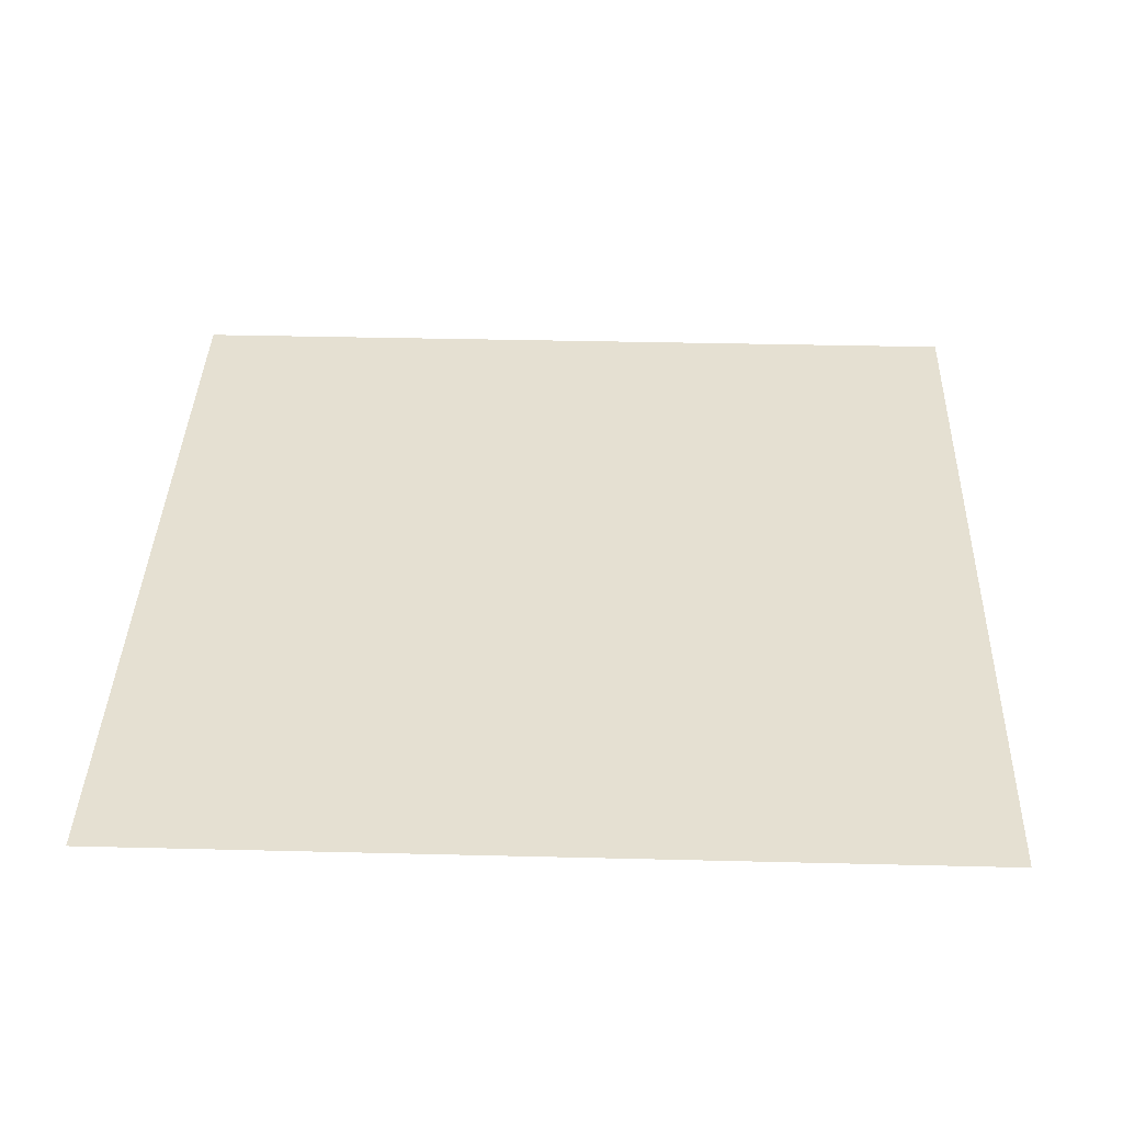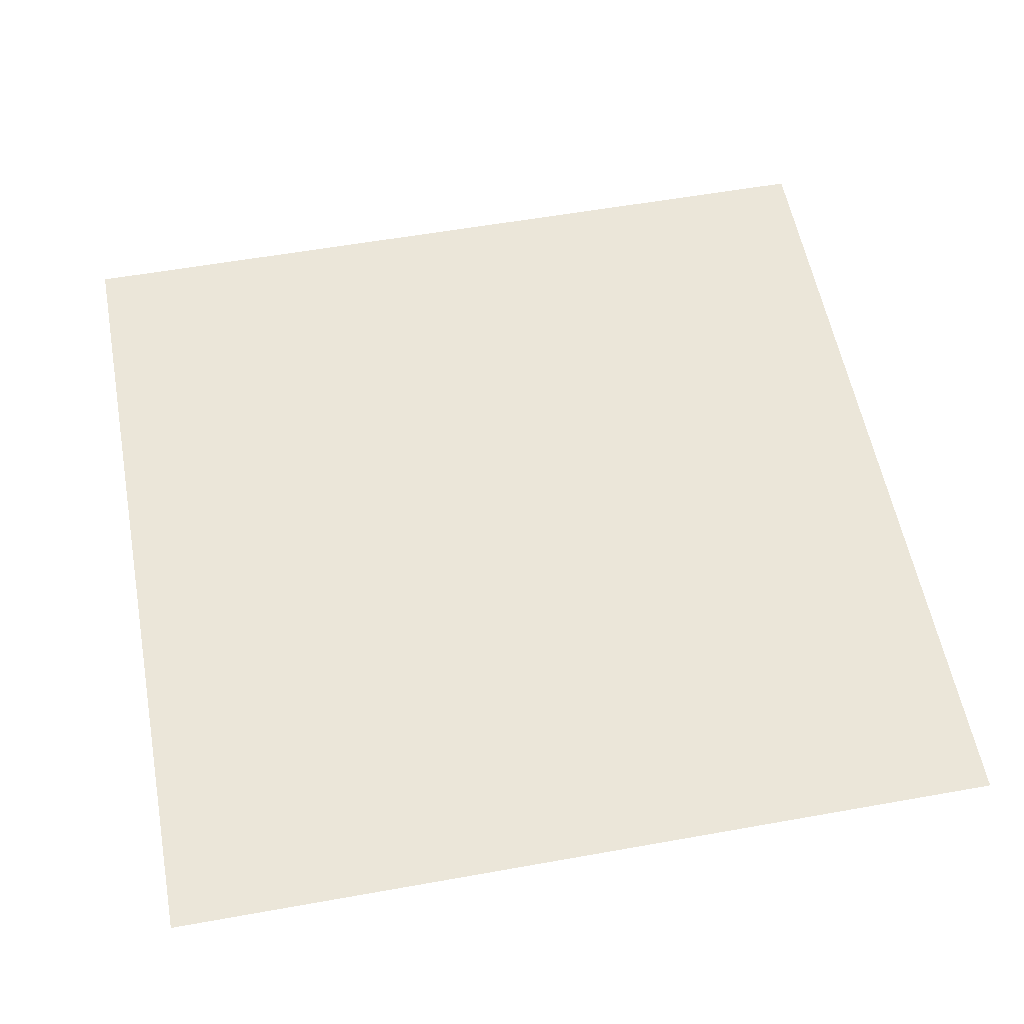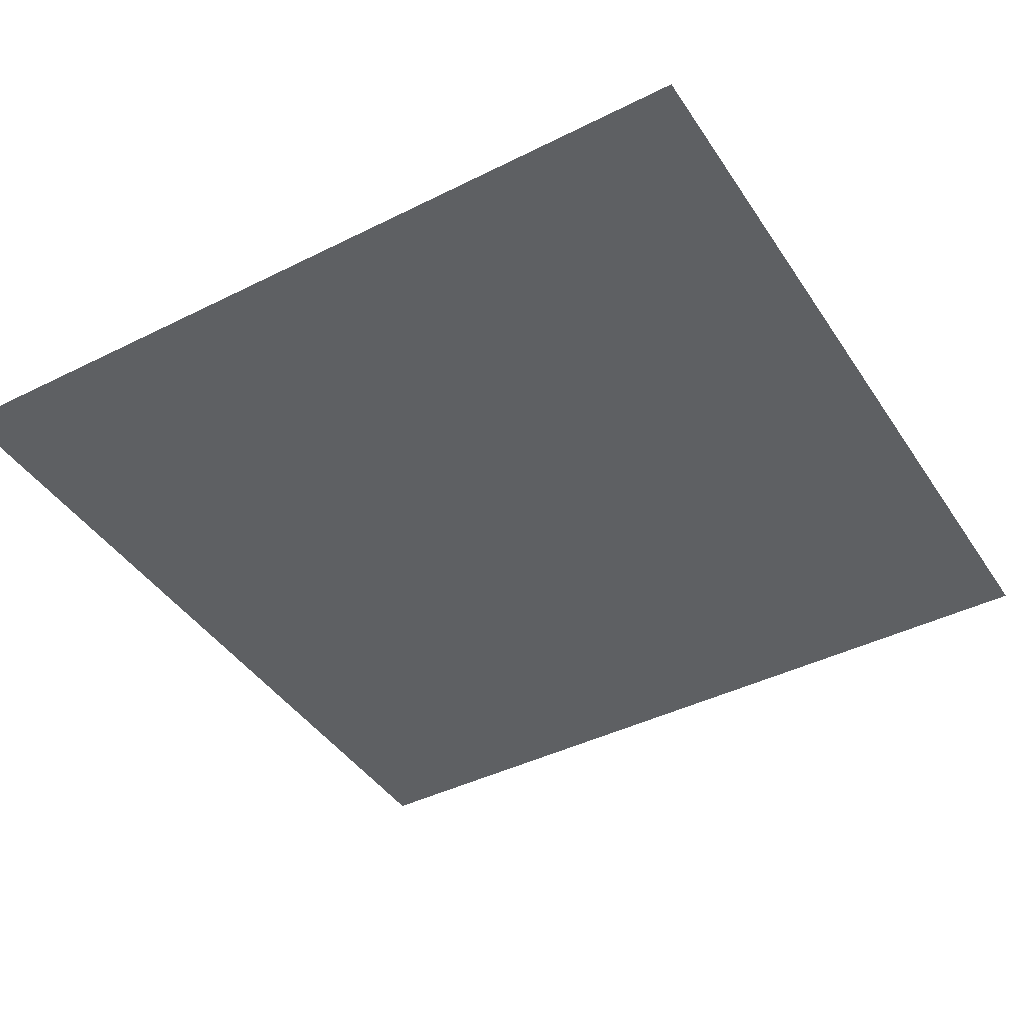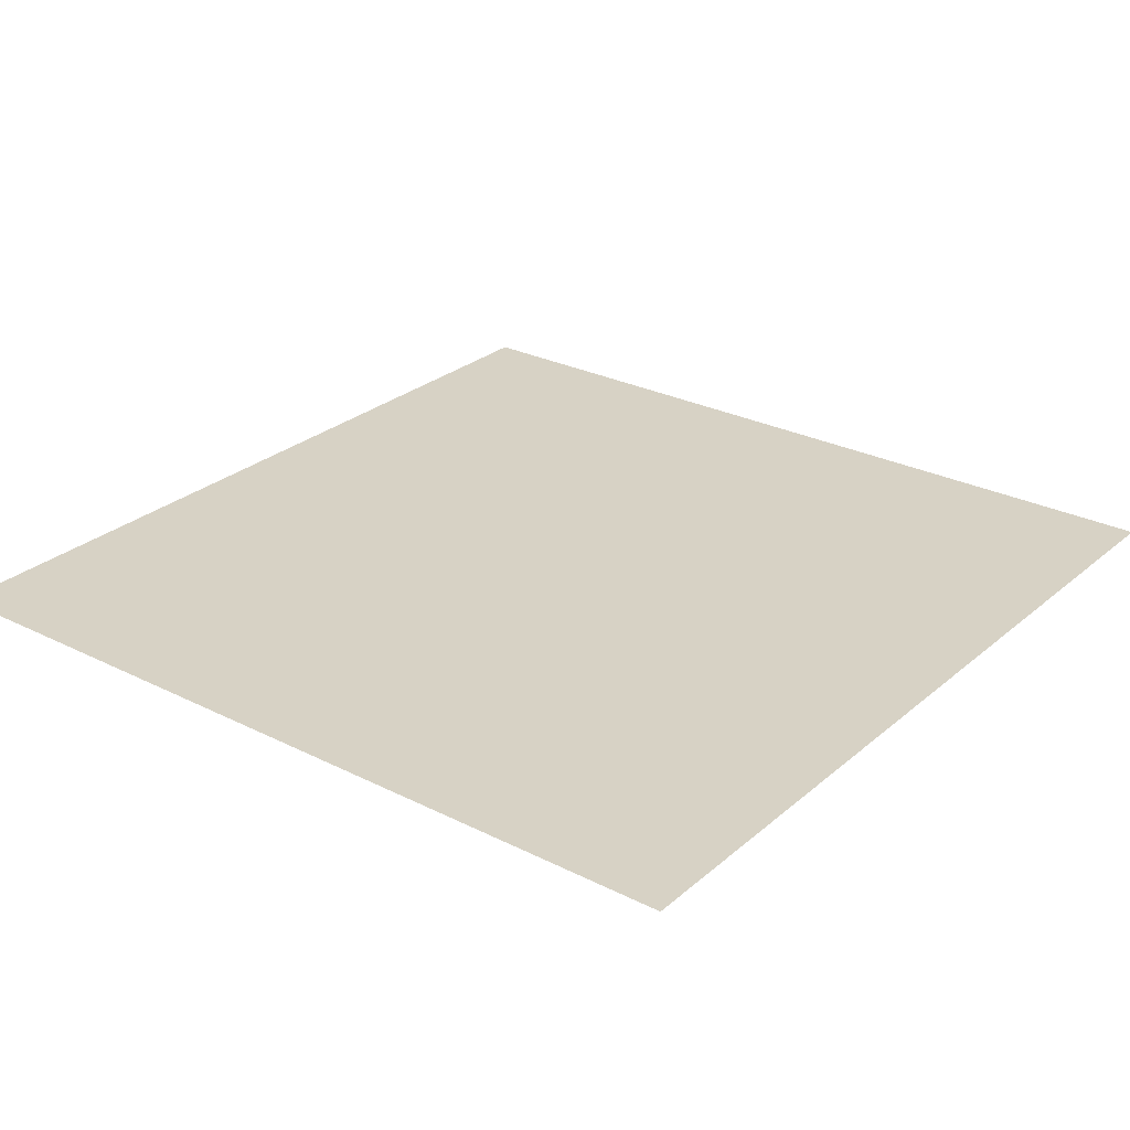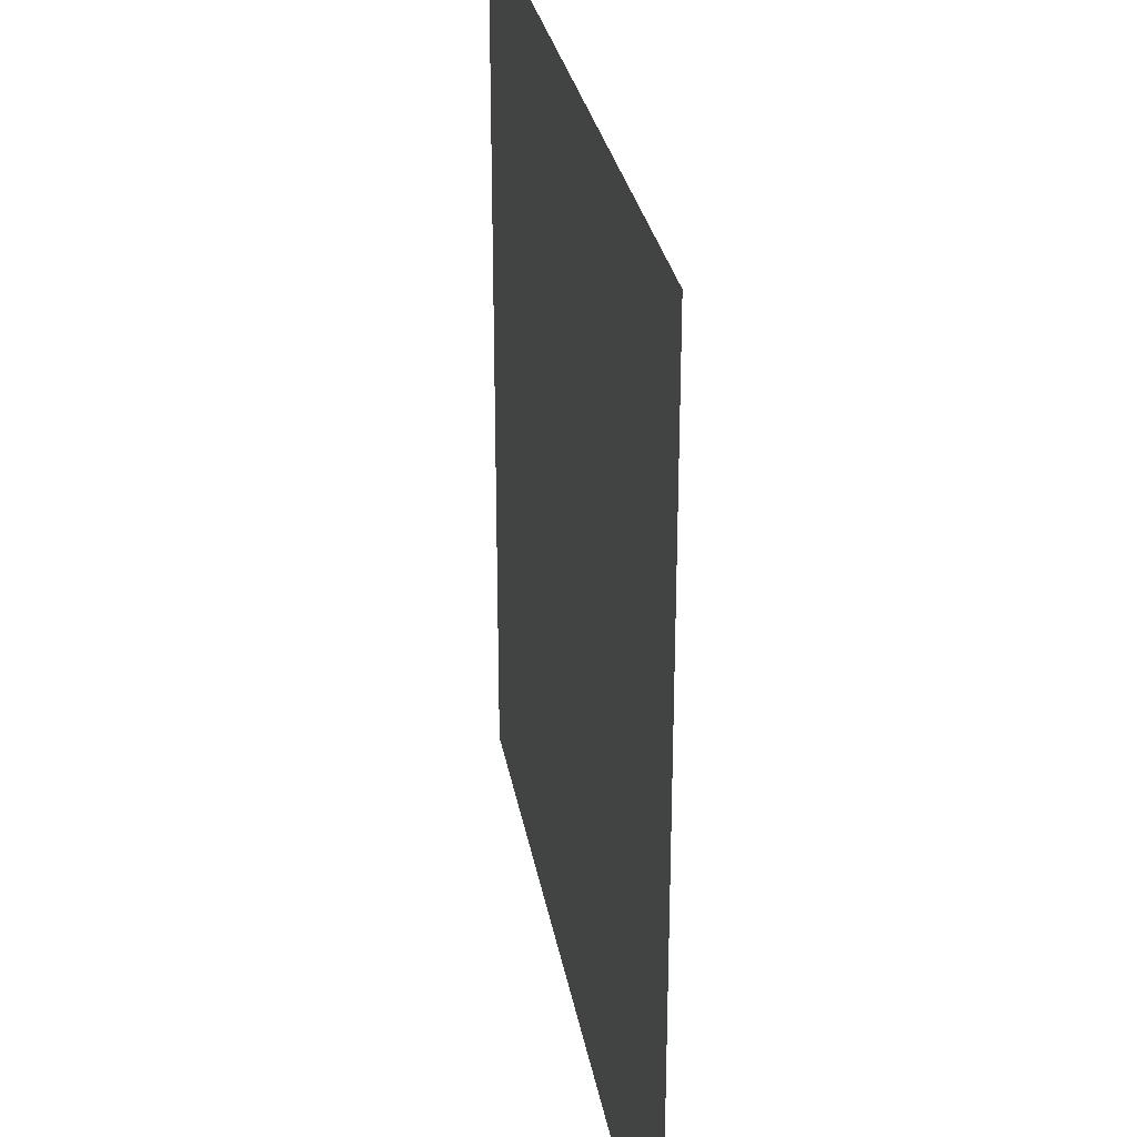
<metadata>
{"format":"obj","ext":"obj","renderer":"f3d","projection":"perspective","resolution":1024,"background":"white","views":[{"elev":37.7,"azim":-88.2,"up":"+Z"},{"elev":56.6,"azim":169.4,"up":"+Z"},{"elev":-42.4,"azim":-149.1,"up":"+Z"},{"elev":27.3,"azim":127.8,"up":"+Z"},{"elev":28.5,"azim":-99.6,"up":"+Y"}]}
</metadata>
<code>
v -13 -4 0
v -14 -4 0
v -14 -3 0
v -13 -3 0
v -14 -4 0
v -15 -4 0
v -15 -3 0
v -14 -3 0
v -13 -5 0
v -14 -5 0
v -14 -4 0
v -13 -4 0
v -14 -5 0
v -15 -5 0
v -15 -4 0
v -14 -4 0
g Pueblo_mesh_0050
f 1 2 3 4
f 5 6 7 8
f 9 10 11 12
f 13 14 15 16

</code>
